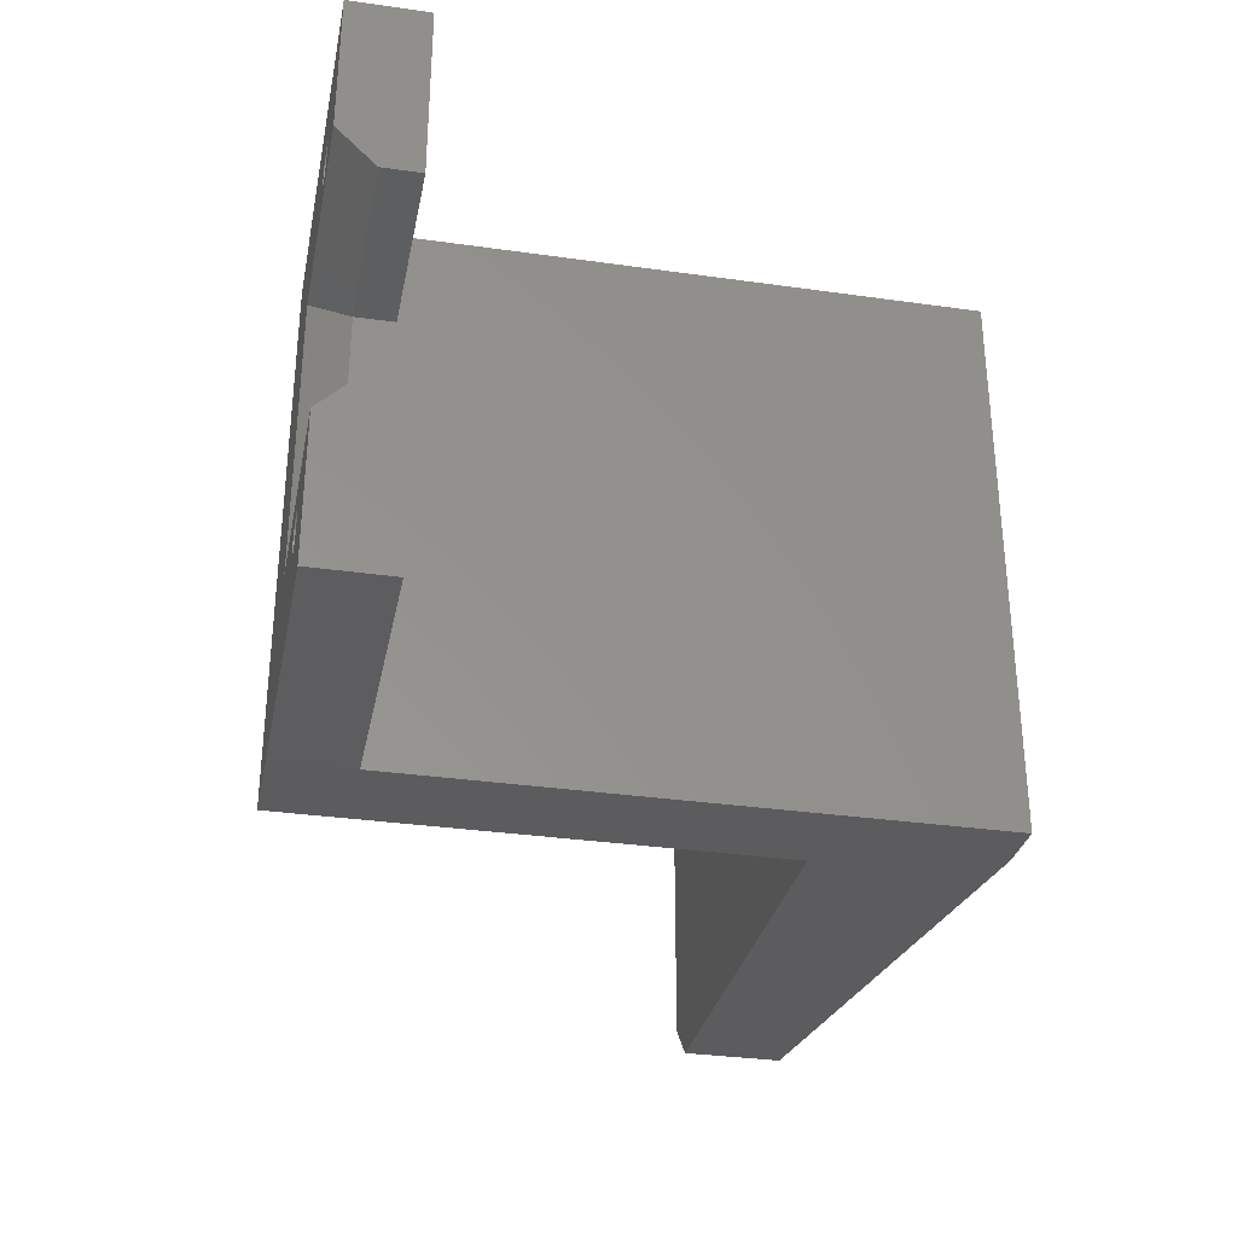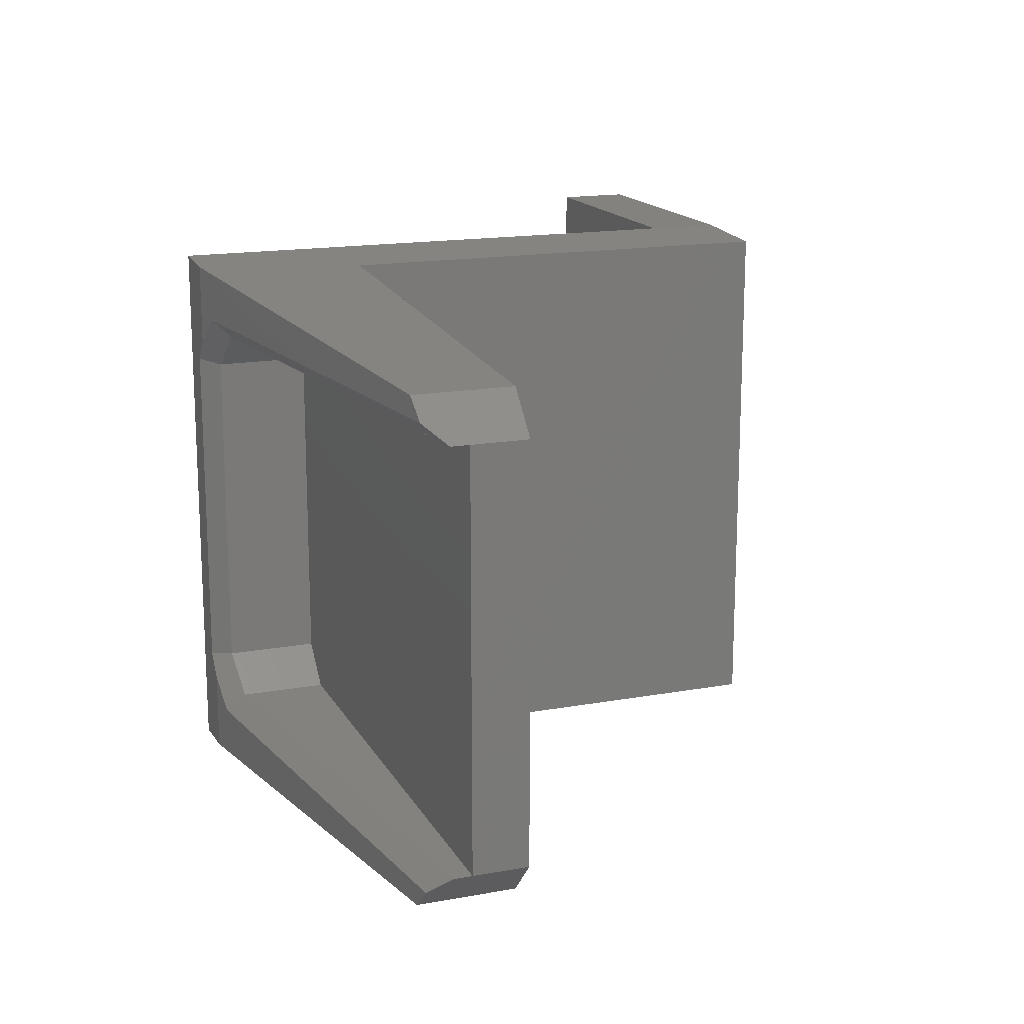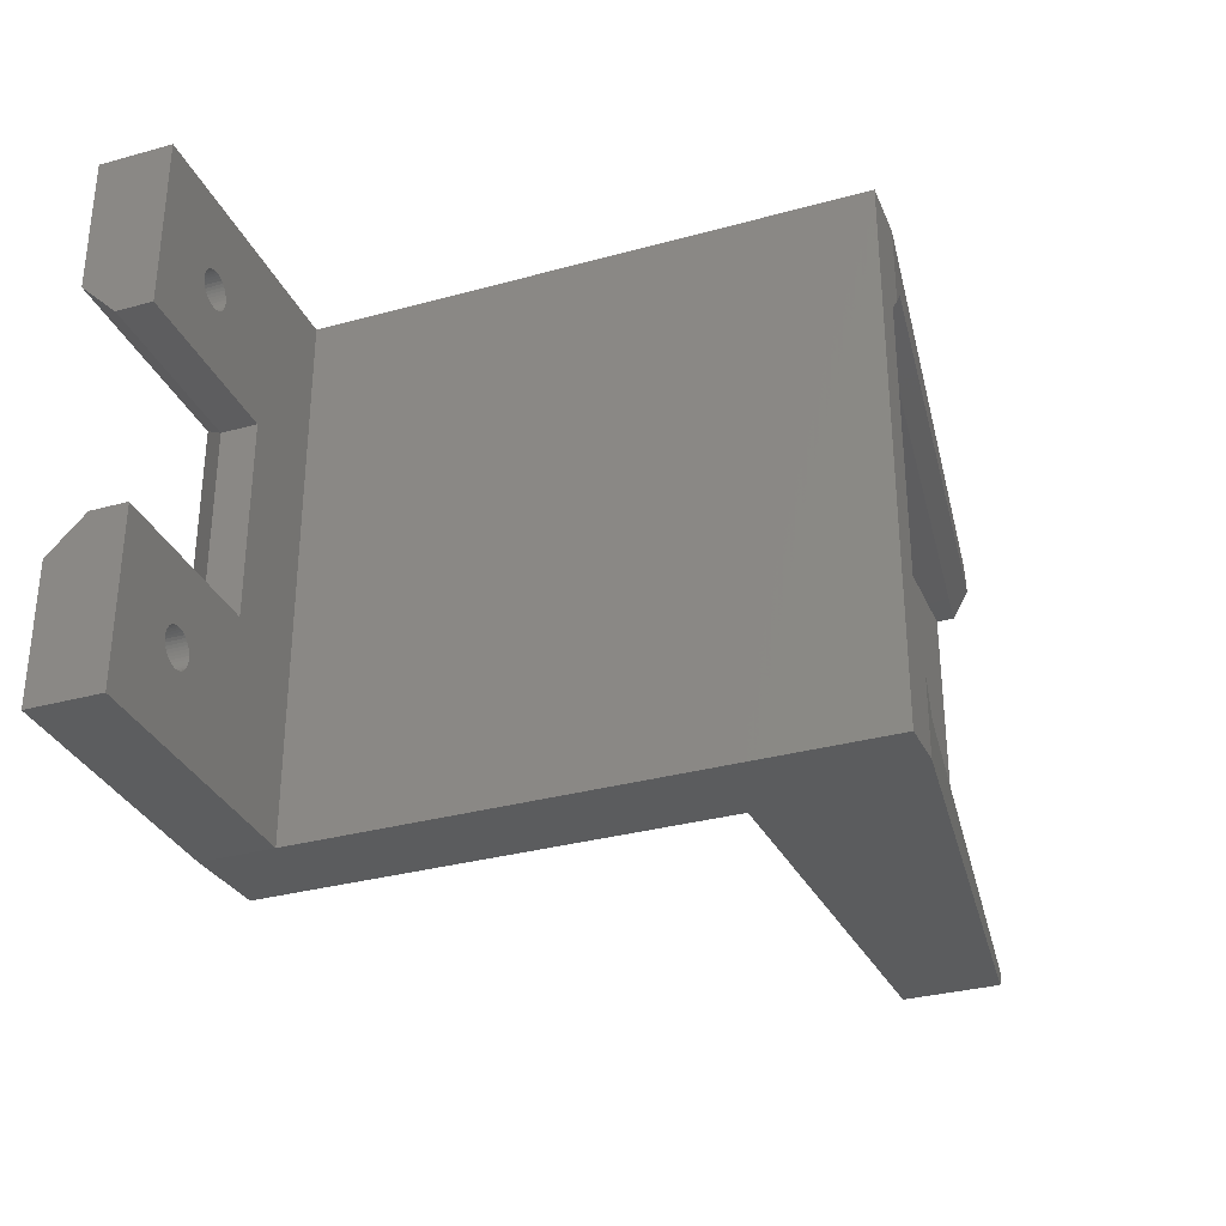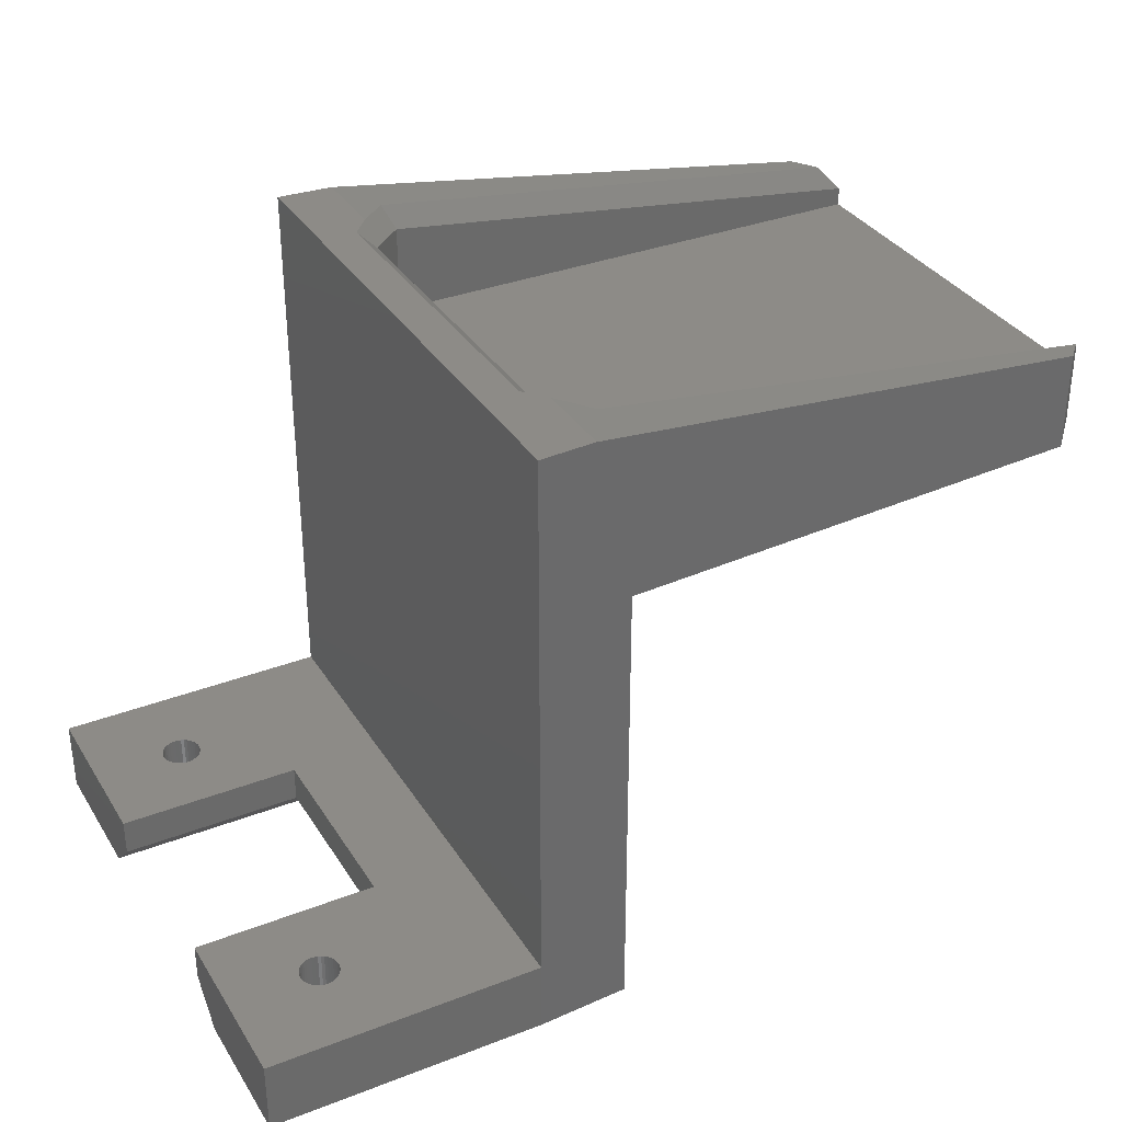
<metadata>
{"format":"stl","ext":"stl","renderer":"f3d","projection":"perspective","resolution":1024,"background":"white","views":[{"elev":-32.9,"azim":-101.1,"up":"+Y"},{"elev":16.4,"azim":69.6,"up":"+Y"},{"elev":-32.2,"azim":-68.9,"up":"+Y"},{"elev":33.9,"azim":-27.7,"up":"+Z"}]}
</metadata>
<code>
# stl→obj: 298 verts, 600 faces
v 4.592 11.5 33.79
v 3 9.908 34
v 5.004 10.5 32.73
v 3 8.506 33
v 3 8.5 33
v 2 8.721 34
v 5 10.5 32.72
v 33 10.5 28.99
v 32.06 11.5 30.13
v -0.003233 -15.5 34
v 2 -9.721 34
v 3 -15.32 34
v 3 -10.91 34
v 3 14.32 34
v -0.003233 14.5 34
v 3 -9.5 33
v 3 -9.506 33
v 5.004 -11.5 32.73
v 4.592 -12.5 33.79
v 32.06 -12.5 30.13
v 33 -11.5 28.99
v 5 -11.5 32.72
v 5 -11.5 28
v 33 -11.5 28
v 31 -13.62 25
v 33 -11.5 25
v 31 -13.62 30.27
v 3 8.5 28
v 3 -9.5 28
v 31 12.62 30.27
v 5.016 -15.2 25
v -0.003233 -15.5 4
v 5.016 -15.2 0
v -0.003233 -15.5 0
v 5.016 14.2 25
v 31 12.62 25
v -0.003233 14.5 4
v 5.016 14.2 0
v -0.003233 14.5 0
v 33 10.5 28
v 33 10.5 25
v 5 10.5 28
v -15 5 2
v -15 7 0
v -5.003 5 2
v -3.003 7 0
v -3.003 -8 0
v -15 -8 0
v -5.003 -6 2
v -15 -6 2
v -5.003 5 4
v -5.003 -6 4
v -15 -6 4
v -15 -15.5 4
v -15 -15.5 0
v -10 8.45 0
v -9.839 8.463 0
v -9.679 8.501 0
v -15 14.5 0
v -11.04 9.664 0
v -11.05 9.5 0
v -11.04 9.336 0
v -9.679 10.5 0
v -9.839 10.54 0
v -10 10.55 0
v -9.068 9.977 0
v -9.154 10.12 0
v -9.068 -10.98 0
v -9.154 -11.12 0
v -9.261 -11.24 0
v -9.386 -11.35 0
v -9.527 -11.44 0
v -9.679 -11.5 0
v -9.839 -11.54 0
v -10 -11.55 0
v -10.17 -11.54 0
v -10.33 -11.5 0
v -10.48 -11.44 0
v -10.62 -11.35 0
v -10.75 -11.24 0
v -10.85 -11.12 0
v -10.94 -10.98 0
v -11 -10.82 0
v -11.04 -10.66 0
v -11.05 -10.5 0
v -11.04 -10.34 0
v -11 -10.18 0
v -10.94 -10.02 0
v -10.85 -9.883 0
v -10.75 -9.758 0
v -10.62 -9.651 0
v -10.48 -9.564 0
v -10.33 -9.501 0
v -10.17 -9.463 0
v -10 -9.45 0
v -9.839 -9.463 0
v -9.679 -9.501 0
v -9.527 -9.564 0
v -9.386 -9.651 0
v -9.261 -9.758 0
v -9.154 -9.883 0
v -9.068 -10.02 0
v -9.005 -10.18 0
v -8.966 -10.34 0
v -8.953 -10.5 0
v -8.966 -10.66 0
v -9.005 -10.82 0
v -11 9.176 0
v -10.94 9.023 0
v -10.85 8.883 0
v -10.75 8.758 0
v -10.62 8.651 0
v -10.48 8.564 0
v -10.33 8.501 0
v -10.17 8.463 0
v -9.527 8.564 0
v -9.386 8.651 0
v -9.261 8.758 0
v -9.154 8.883 0
v -9.068 9.023 0
v -9.005 9.176 0
v -8.966 9.336 0
v -8.953 9.5 0
v -8.966 9.664 0
v -9.005 9.824 0
v -9.261 10.24 0
v -9.386 10.35 0
v -9.527 10.44 0
v -10.17 10.54 0
v -10.33 10.5 0
v -10.48 10.44 0
v -10.62 10.35 0
v -10.75 10.24 0
v -10.85 10.12 0
v -10.94 9.977 0
v -11 9.824 0
v -11.04 9.336 4
v -11.04 9.336 2
v -11.05 9.5 4
v -11.05 9.5 2
v -11.04 9.664 4
v -11.04 9.664 2
v -11 9.824 4
v -11 9.824 2
v -10.94 9.977 4
v -10.94 9.977 2
v -10.85 10.12 4
v -10.85 10.12 2
v -10.75 10.24 4
v -10.75 10.24 2
v -10.62 10.35 4
v -10.62 10.35 2
v -10.48 10.44 4
v -10.48 10.44 2
v -10.33 10.5 4
v -10.33 10.5 2
v -10.17 10.54 4
v -10.17 10.54 2
v -10 10.55 4
v -10 10.55 2
v -9.839 10.54 4
v -9.839 10.54 2
v -9.679 10.5 4
v -9.679 10.5 2
v -9.527 10.44 4
v -9.527 10.44 2
v -9.386 10.35 4
v -9.386 10.35 2
v -9.261 10.24 4
v -9.261 10.24 2
v -9.154 10.12 4
v -9.154 10.12 2
v -9.068 9.977 4
v -9.068 9.977 2
v -9.005 9.824 4
v -9.005 9.824 2
v -8.966 9.664 4
v -8.966 9.664 2
v -8.953 9.5 4
v -8.953 9.5 2
v -8.966 9.336 4
v -8.966 9.336 2
v -9.005 9.176 4
v -9.005 9.176 2
v -9.068 9.023 4
v -9.068 9.023 2
v -9.154 8.883 4
v -9.154 8.883 2
v -9.261 8.758 4
v -9.261 8.758 2
v -9.386 8.651 4
v -9.386 8.651 2
v -9.527 8.564 4
v -9.527 8.564 2
v -9.679 8.501 4
v -9.679 8.501 2
v -9.839 8.463 4
v -9.839 8.463 2
v -10 8.45 4
v -10 8.45 2
v -10.17 8.463 4
v -10.17 8.463 2
v -10.33 8.501 4
v -10.33 8.501 2
v -10.48 8.564 4
v -10.48 8.564 2
v -10.62 8.651 4
v -10.62 8.651 2
v -10.75 8.758 4
v -10.75 8.758 2
v -10.85 8.883 4
v -10.85 8.883 2
v -10.94 9.023 4
v -10.94 9.023 2
v -11 9.176 4
v -11 9.176 2
v -11.04 -10.66 4
v -11.04 -10.66 2
v -11.05 -10.5 4
v -11.05 -10.5 2
v -11.04 -10.34 4
v -11.04 -10.34 2
v -11 -10.18 4
v -11 -10.18 2
v -10.94 -10.02 4
v -10.94 -10.02 2
v -10.85 -9.883 4
v -10.85 -9.883 2
v -10.75 -9.758 4
v -10.75 -9.758 2
v -10.62 -9.651 4
v -10.62 -9.651 2
v -10.48 -9.564 4
v -10.48 -9.564 2
v -10.33 -9.501 4
v -10.33 -9.501 2
v -10.17 -9.463 4
v -10.17 -9.463 2
v -10 -9.45 4
v -10 -9.45 2
v -9.839 -9.463 4
v -9.839 -9.463 2
v -9.679 -9.501 4
v -9.679 -9.501 2
v -9.527 -9.564 4
v -9.527 -9.564 2
v -9.386 -9.651 4
v -9.386 -9.651 2
v -9.261 -9.758 4
v -9.261 -9.758 2
v -9.154 -9.883 4
v -9.154 -9.883 2
v -9.068 -10.02 4
v -9.068 -10.02 2
v -9.005 -10.18 4
v -9.005 -10.18 2
v -8.966 -10.34 4
v -8.966 -10.34 2
v -8.953 -10.5 4
v -8.953 -10.5 2
v -8.966 -10.66 4
v -8.966 -10.66 2
v -9.005 -10.82 4
v -9.005 -10.82 2
v -9.068 -10.98 4
v -9.068 -10.98 2
v -9.154 -11.12 4
v -9.154 -11.12 2
v -9.261 -11.24 4
v -9.261 -11.24 2
v -9.386 -11.35 4
v -9.386 -11.35 2
v -9.527 -11.44 4
v -9.527 -11.44 2
v -9.679 -11.5 4
v -9.679 -11.5 2
v -9.839 -11.54 4
v -9.839 -11.54 2
v -10 -11.55 4
v -10 -11.55 2
v -10.17 -11.54 4
v -10.17 -11.54 2
v -10.33 -11.5 4
v -10.33 -11.5 2
v -10.48 -11.44 4
v -10.48 -11.44 2
v -10.62 -11.35 4
v -10.62 -11.35 2
v -10.75 -11.24 4
v -10.75 -11.24 2
v -10.85 -11.12 4
v -10.85 -11.12 2
v -10.94 -10.98 4
v -10.94 -10.98 2
v -11 -10.82 4
v -11 -10.82 2
v -15 5 4
v -15 14.5 4
f 1 2 3
f 3 2 4
f 3 4 5
f 2 6 4
f 7 8 3
f 3 8 9
f 3 9 1
f 6 10 11
f 11 10 12
f 11 12 13
f 2 14 6
f 6 14 15
f 6 15 10
f 16 17 18
f 18 17 13
f 18 13 19
f 17 11 13
f 19 20 18
f 18 20 21
f 18 21 22
f 22 21 23
f 23 21 24
f 21 20 24
f 24 20 25
f 24 25 26
f 20 27 25
f 20 19 27
f 27 19 12
f 12 19 13
f 6 11 4
f 4 11 17
f 4 17 5
f 5 17 16
f 5 16 28
f 28 16 29
f 9 30 1
f 1 30 14
f 1 14 2
f 25 27 31
f 31 27 12
f 31 12 10
f 10 32 31
f 31 32 33
f 33 32 34
f 15 14 35
f 35 14 30
f 35 30 36
f 15 35 37
f 37 35 38
f 37 38 39
f 8 40 9
f 9 40 36
f 9 36 30
f 40 41 36
f 7 42 8
f 8 42 40
f 43 44 45
f 45 44 46
f 47 48 49
f 49 48 50
f 46 47 45
f 45 47 49
f 45 49 51
f 51 49 52
f 49 50 52
f 52 50 53
f 53 50 54
f 54 50 48
f 54 48 55
f 3 5 7
f 7 5 28
f 7 28 42
f 18 22 16
f 16 22 29
f 29 22 23
f 42 28 40
f 40 28 24
f 24 28 29
f 24 29 23
f 40 24 41
f 41 24 26
f 33 38 31
f 31 38 35
f 26 25 36
f 36 25 31
f 36 31 35
f 36 41 26
f 37 32 15
f 15 32 10
f 44 56 46
f 46 56 57
f 46 57 58
f 59 60 44
f 44 60 61
f 44 61 62
f 39 63 59
f 59 63 64
f 59 64 65
f 38 46 39
f 39 46 66
f 39 66 67
f 38 33 46
f 46 33 47
f 47 33 34
f 47 34 68
f 68 34 69
f 69 34 70
f 70 34 71
f 71 34 72
f 72 34 73
f 73 34 55
f 73 55 74
f 74 55 75
f 75 55 76
f 76 55 77
f 77 55 78
f 78 55 79
f 79 55 80
f 80 55 81
f 81 55 82
f 82 55 83
f 83 55 84
f 84 55 48
f 84 48 85
f 85 48 86
f 86 48 87
f 87 48 88
f 88 48 89
f 89 48 90
f 90 48 91
f 91 48 92
f 92 48 93
f 93 48 94
f 94 48 95
f 95 48 47
f 95 47 96
f 96 47 97
f 97 47 98
f 98 47 99
f 99 47 100
f 100 47 101
f 101 47 102
f 102 47 103
f 103 47 104
f 104 47 105
f 105 47 106
f 106 47 107
f 107 47 68
f 62 108 44
f 44 108 109
f 44 109 110
f 110 111 44
f 44 111 112
f 44 112 113
f 113 114 44
f 44 114 115
f 44 115 56
f 58 116 46
f 46 116 117
f 46 117 118
f 118 119 46
f 46 119 120
f 46 120 121
f 121 122 46
f 46 122 123
f 46 123 124
f 124 125 46
f 46 125 66
f 67 126 39
f 39 126 127
f 39 127 128
f 128 63 39
f 65 129 59
f 59 129 130
f 59 130 131
f 131 132 59
f 59 132 133
f 59 133 134
f 134 135 59
f 59 135 136
f 59 136 60
f 137 138 139
f 139 138 140
f 139 140 141
f 141 140 142
f 141 142 143
f 143 142 144
f 143 144 145
f 145 144 146
f 145 146 147
f 147 146 148
f 147 148 149
f 149 148 150
f 149 150 151
f 151 150 152
f 151 152 153
f 153 152 154
f 153 154 155
f 155 154 156
f 155 156 157
f 157 156 158
f 157 158 159
f 159 158 160
f 159 160 161
f 161 160 162
f 161 162 163
f 163 162 164
f 163 164 165
f 165 164 166
f 165 166 167
f 167 166 168
f 167 168 169
f 169 168 170
f 169 170 171
f 171 170 172
f 171 172 173
f 173 172 174
f 173 174 175
f 175 174 176
f 175 176 177
f 177 176 178
f 177 178 179
f 179 178 180
f 179 180 181
f 181 180 182
f 181 182 183
f 183 182 184
f 183 184 185
f 185 184 186
f 185 186 187
f 187 186 188
f 187 188 189
f 189 188 190
f 189 190 191
f 191 190 192
f 191 192 193
f 193 192 194
f 193 194 195
f 195 194 196
f 195 196 197
f 197 196 198
f 197 198 199
f 199 198 200
f 199 200 201
f 201 200 202
f 201 202 203
f 203 202 204
f 203 204 205
f 205 204 206
f 205 206 207
f 207 206 208
f 207 208 209
f 209 208 210
f 209 210 211
f 211 210 212
f 211 212 213
f 213 212 214
f 213 214 215
f 215 214 216
f 215 216 137
f 137 216 138
f 60 142 61
f 61 142 140
f 61 140 62
f 62 140 138
f 62 138 108
f 108 138 216
f 108 216 109
f 109 216 214
f 109 214 110
f 110 214 212
f 110 212 111
f 111 212 210
f 111 210 112
f 112 210 208
f 112 208 113
f 113 208 206
f 113 206 114
f 114 206 204
f 114 204 115
f 115 204 202
f 115 202 56
f 56 202 200
f 56 200 57
f 57 200 198
f 57 198 58
f 58 198 196
f 58 196 116
f 116 196 194
f 116 194 117
f 117 194 192
f 117 192 118
f 118 192 190
f 118 190 119
f 119 190 188
f 119 188 120
f 120 188 186
f 120 186 121
f 121 186 184
f 121 184 122
f 122 184 182
f 122 182 123
f 123 182 180
f 123 180 124
f 124 180 178
f 124 178 125
f 125 178 176
f 125 176 66
f 66 176 174
f 66 174 67
f 67 174 172
f 67 172 126
f 126 172 170
f 126 170 127
f 127 170 168
f 127 168 128
f 128 168 166
f 128 166 63
f 63 166 164
f 63 164 64
f 64 164 162
f 64 162 65
f 65 162 160
f 65 160 129
f 129 160 158
f 129 158 130
f 130 158 156
f 130 156 131
f 131 156 154
f 131 154 132
f 132 154 152
f 132 152 133
f 133 152 150
f 133 150 134
f 134 150 148
f 134 148 135
f 135 148 146
f 135 146 136
f 136 146 144
f 136 144 60
f 60 144 142
f 217 218 219
f 219 218 220
f 219 220 221
f 221 220 222
f 221 222 223
f 223 222 224
f 223 224 225
f 225 224 226
f 225 226 227
f 227 226 228
f 227 228 229
f 229 228 230
f 229 230 231
f 231 230 232
f 231 232 233
f 233 232 234
f 233 234 235
f 235 234 236
f 235 236 237
f 237 236 238
f 237 238 239
f 239 238 240
f 239 240 241
f 241 240 242
f 241 242 243
f 243 242 244
f 243 244 245
f 245 244 246
f 245 246 247
f 247 246 248
f 247 248 249
f 249 248 250
f 249 250 251
f 251 250 252
f 251 252 253
f 253 252 254
f 253 254 255
f 255 254 256
f 255 256 257
f 257 256 258
f 257 258 259
f 259 258 260
f 259 260 261
f 261 260 262
f 261 262 263
f 263 262 264
f 263 264 265
f 265 264 266
f 265 266 267
f 267 266 268
f 267 268 269
f 269 268 270
f 269 270 271
f 271 270 272
f 271 272 273
f 273 272 274
f 273 274 275
f 275 274 276
f 275 276 277
f 277 276 278
f 277 278 279
f 279 278 280
f 279 280 281
f 281 280 282
f 281 282 283
f 283 282 284
f 283 284 285
f 285 284 286
f 285 286 287
f 287 286 288
f 287 288 289
f 289 288 290
f 289 290 291
f 291 290 292
f 291 292 293
f 293 292 294
f 293 294 295
f 295 294 296
f 295 296 217
f 217 296 218
f 86 222 85
f 85 222 220
f 85 220 84
f 84 220 218
f 84 218 83
f 83 218 296
f 83 296 82
f 82 296 294
f 82 294 81
f 81 294 292
f 81 292 80
f 80 292 290
f 80 290 79
f 79 290 288
f 79 288 78
f 78 288 286
f 78 286 77
f 77 286 284
f 77 284 76
f 76 284 282
f 76 282 75
f 75 282 280
f 75 280 74
f 74 280 278
f 74 278 73
f 73 278 276
f 73 276 72
f 72 276 274
f 72 274 71
f 71 274 272
f 71 272 70
f 70 272 270
f 70 270 69
f 69 270 268
f 69 268 68
f 68 268 266
f 68 266 107
f 107 266 264
f 107 264 106
f 106 264 262
f 106 262 105
f 105 262 260
f 105 260 104
f 104 260 258
f 104 258 103
f 103 258 256
f 103 256 102
f 102 256 254
f 102 254 101
f 101 254 252
f 101 252 100
f 100 252 250
f 100 250 99
f 99 250 248
f 99 248 98
f 98 248 246
f 98 246 97
f 97 246 244
f 97 244 96
f 96 244 242
f 96 242 95
f 95 242 240
f 95 240 94
f 94 240 238
f 94 238 93
f 93 238 236
f 93 236 92
f 92 236 234
f 92 234 91
f 91 234 232
f 91 232 90
f 90 232 230
f 90 230 89
f 89 230 228
f 89 228 88
f 88 228 226
f 88 226 87
f 87 226 224
f 87 224 86
f 86 224 222
f 43 45 297
f 297 45 51
f 59 44 298
f 298 44 43
f 298 43 297
f 39 59 37
f 37 59 298
f 55 34 54
f 54 34 32
f 37 51 32
f 32 51 52
f 32 52 263
f 263 52 261
f 261 52 259
f 259 52 257
f 257 52 255
f 255 52 253
f 253 52 251
f 251 52 249
f 249 52 247
f 247 52 245
f 245 52 243
f 243 52 241
f 241 52 239
f 239 52 53
f 239 53 237
f 237 53 235
f 235 53 233
f 233 53 231
f 231 53 229
f 229 53 227
f 227 53 225
f 225 53 223
f 223 53 221
f 221 53 219
f 219 53 54
f 219 54 217
f 217 54 295
f 295 54 293
f 293 54 291
f 291 54 289
f 289 54 287
f 287 54 285
f 285 54 283
f 283 54 281
f 281 54 279
f 279 54 277
f 277 54 275
f 275 54 32
f 275 32 273
f 273 32 271
f 271 32 269
f 269 32 267
f 267 32 265
f 265 32 263
f 298 163 37
f 37 163 165
f 37 165 167
f 297 139 298
f 298 139 141
f 298 141 143
f 51 199 297
f 297 199 201
f 297 201 203
f 143 145 298
f 298 145 147
f 298 147 149
f 149 151 298
f 298 151 153
f 298 153 155
f 155 157 298
f 298 157 159
f 298 159 161
f 161 163 298
f 167 169 37
f 37 169 171
f 37 171 173
f 173 175 37
f 37 175 51
f 175 177 51
f 51 177 179
f 51 179 181
f 181 183 51
f 51 183 185
f 51 185 187
f 187 189 51
f 51 189 191
f 51 191 193
f 193 195 51
f 51 195 197
f 51 197 199
f 203 205 297
f 297 205 207
f 297 207 209
f 209 211 297
f 297 211 213
f 297 213 215
f 215 137 297
f 297 137 139

</code>
